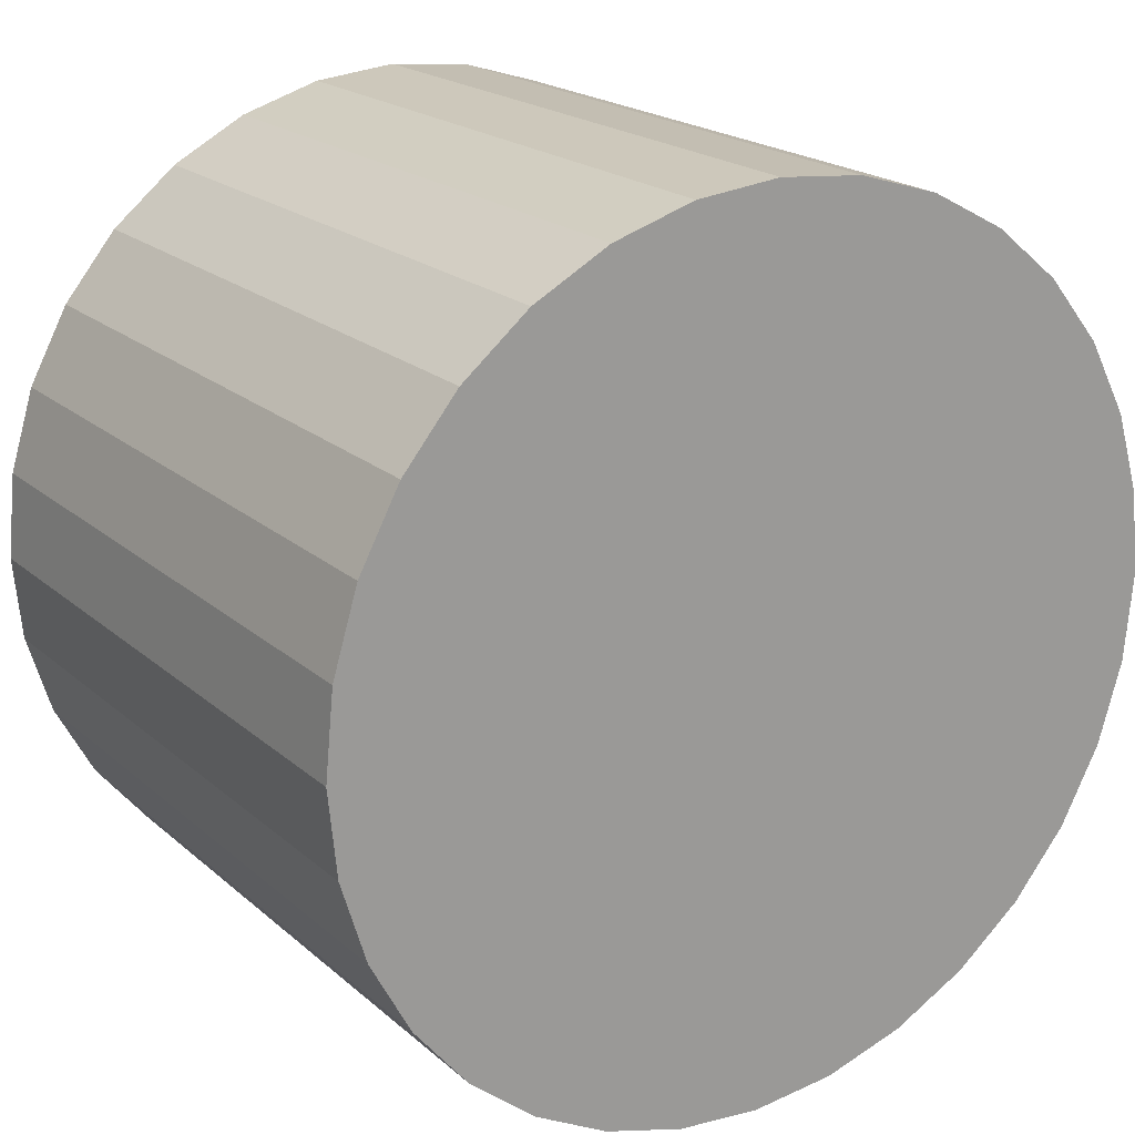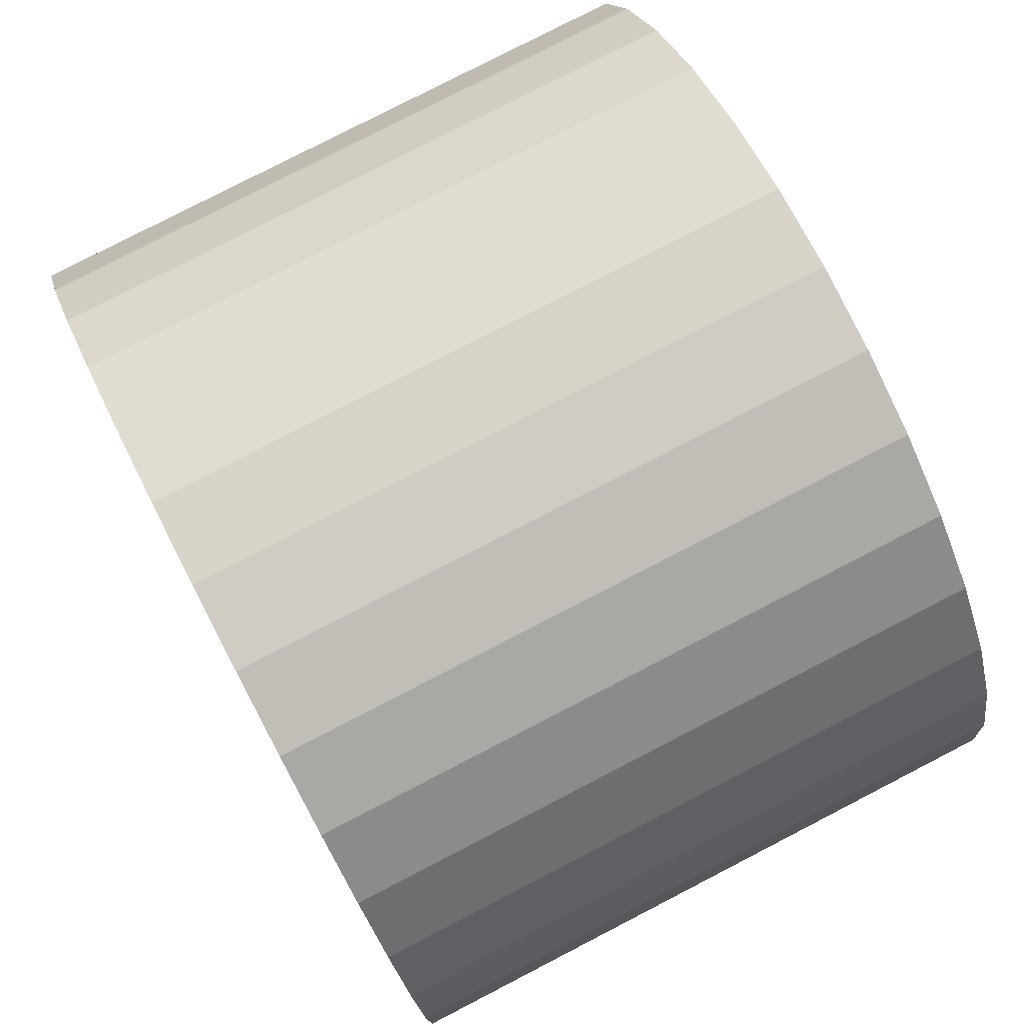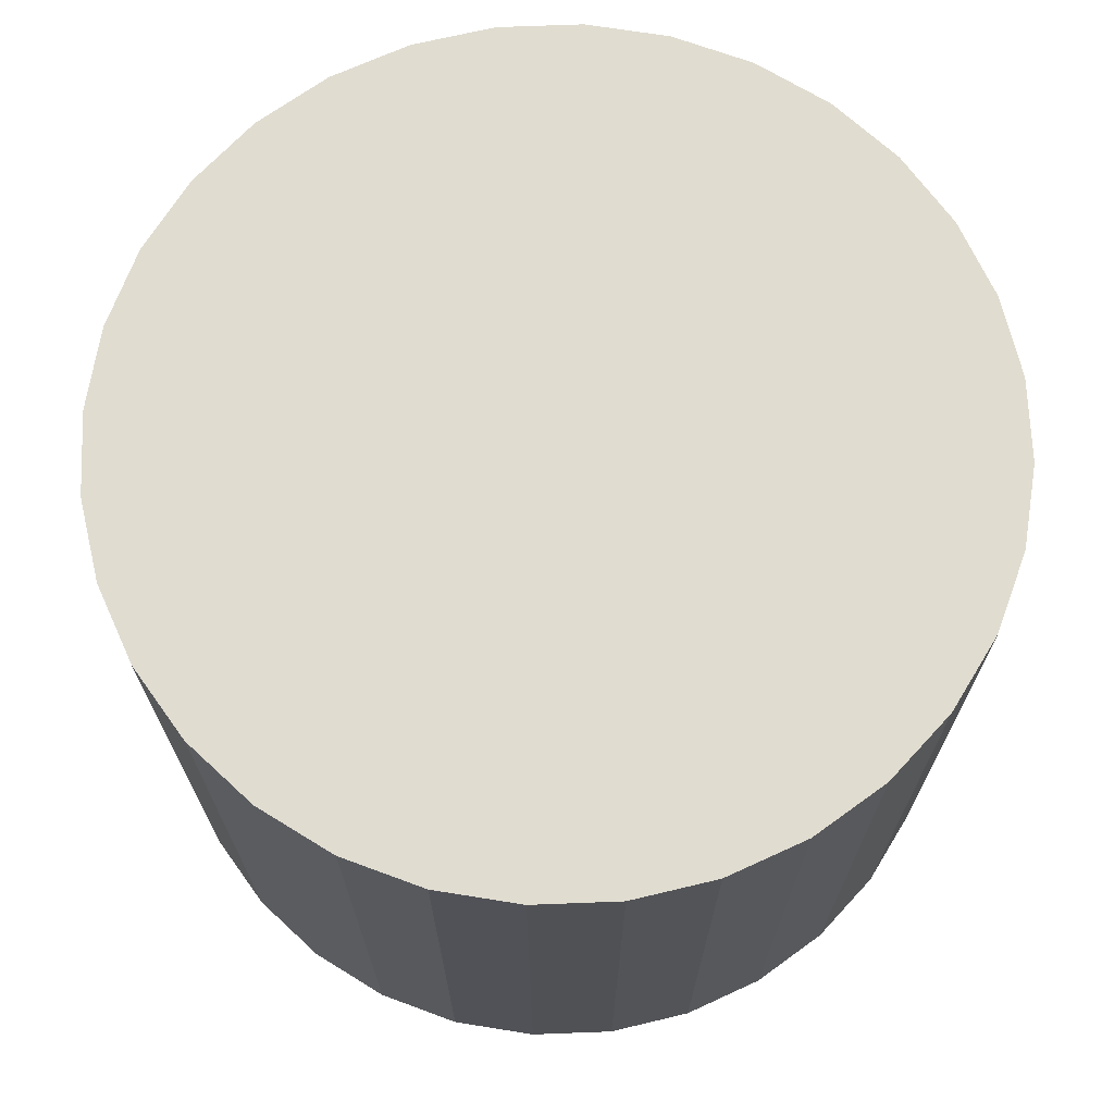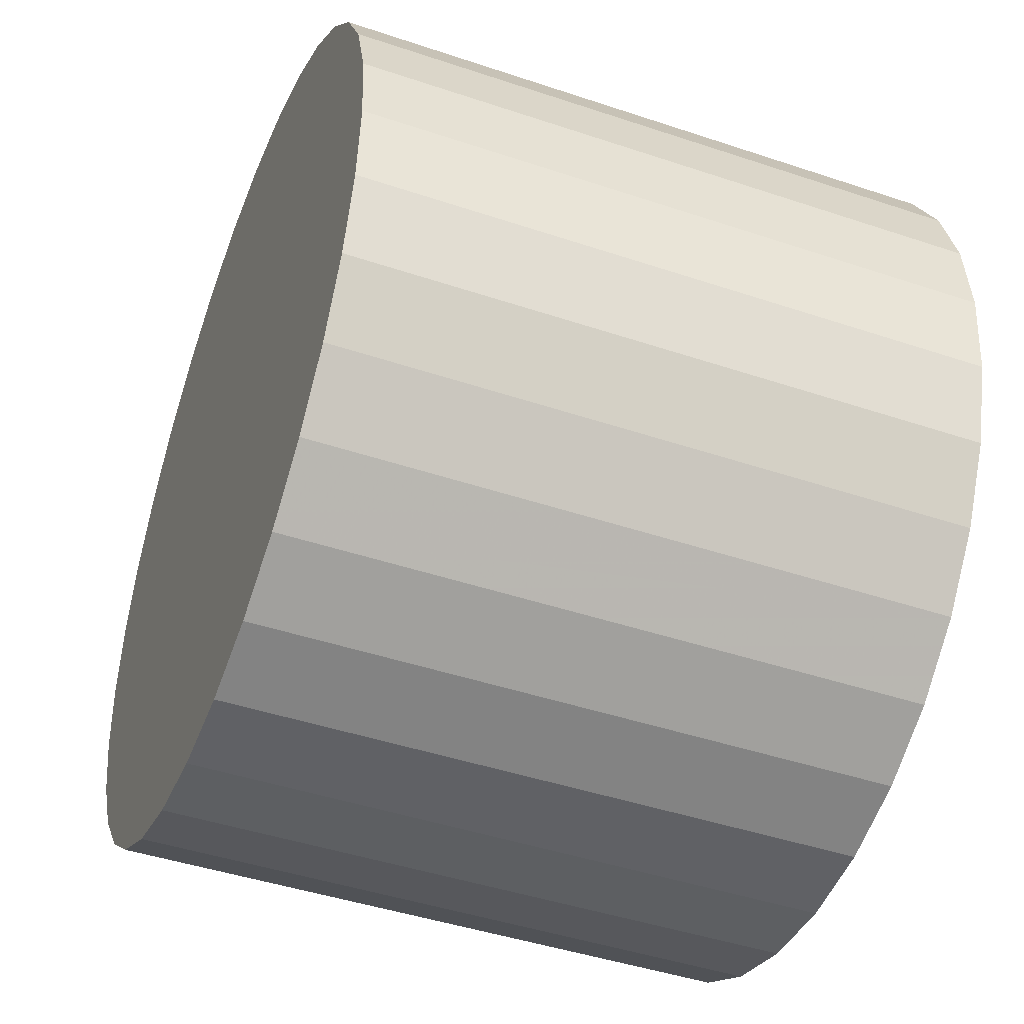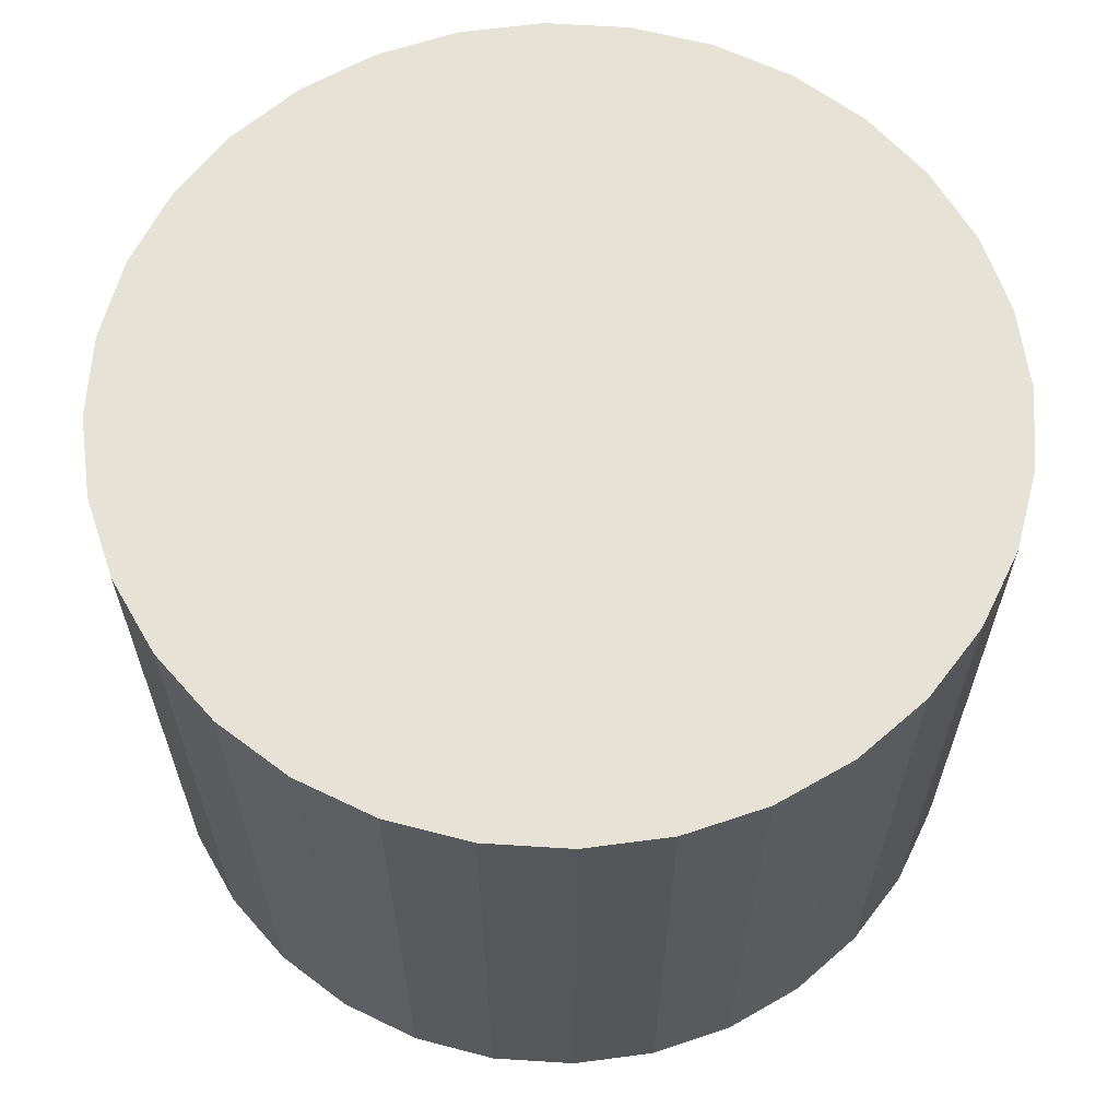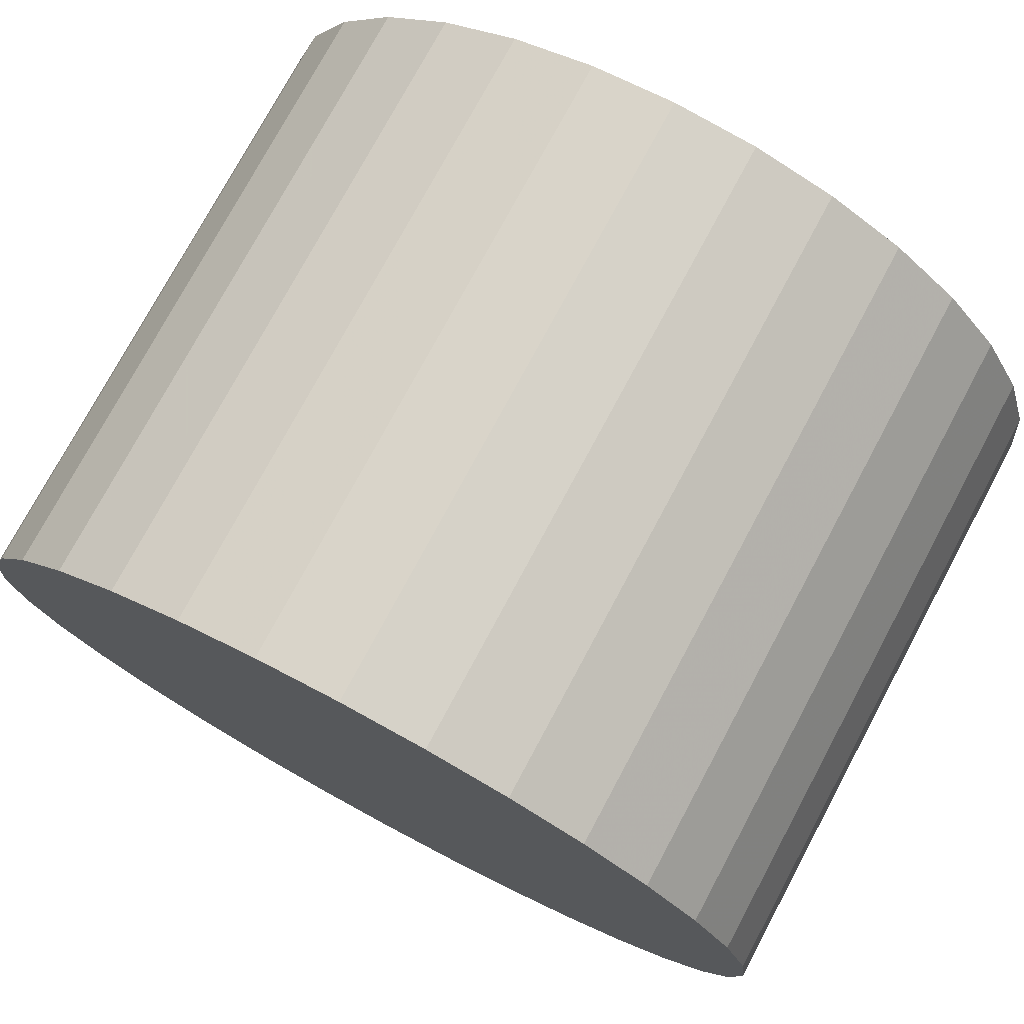
<metadata>
{"format":"obj","ext":"obj","renderer":"f3d","projection":"perspective","resolution":1024,"background":"white","views":[{"elev":20.1,"azim":-33.3,"up":"+Y"},{"elev":79.6,"azim":62.7,"up":"+Y"},{"elev":69.7,"azim":14.7,"up":"+Z"},{"elev":-44.8,"azim":68.7,"up":"+Y"},{"elev":62.9,"azim":155.5,"up":"+Z"},{"elev":75.9,"azim":-151.8,"up":"+Y"}]}
</metadata>
<code>
v 0 0 -0.01553
v 0.02135 0 -0.01553
v 0.02135 0 0.01553
v 0 0 0.01553
v 0.02094 0.004166 -0.01553
v 0.02094 0.004166 0.01553
v 0.01973 0.008172 -0.01553
v 0.01973 0.008172 0.01553
v 0.01776 0.01186 -0.01553
v 0.01776 0.01186 0.01553
v 0.0151 0.0151 -0.01553
v 0.0151 0.0151 0.01553
v 0.01186 0.01776 -0.01553
v 0.01186 0.01776 0.01553
v 0.008172 0.01973 -0.01553
v 0.008172 0.01973 0.01553
v 0.004166 0.02094 -0.01553
v 0.004166 0.02094 0.01553
v 0 0.02135 -0.01553
v 0 0.02135 0.01553
v -0.004166 0.02094 -0.01553
v -0.004166 0.02094 0.01553
v -0.008172 0.01973 -0.01553
v -0.008172 0.01973 0.01553
v -0.01186 0.01776 -0.01553
v -0.01186 0.01776 0.01553
v -0.0151 0.0151 -0.01553
v -0.0151 0.0151 0.01553
v -0.01776 0.01186 -0.01553
v -0.01776 0.01186 0.01553
v -0.01973 0.008172 -0.01553
v -0.01973 0.008172 0.01553
v -0.02094 0.004166 -0.01553
v -0.02094 0.004166 0.01553
v -0.02135 0 -0.01553
v -0.02135 0 0.01553
v -0.02094 -0.004166 -0.01553
v -0.02094 -0.004166 0.01553
v -0.01973 -0.008172 -0.01553
v -0.01973 -0.008172 0.01553
v -0.01776 -0.01186 -0.01553
v -0.01776 -0.01186 0.01553
v -0.0151 -0.0151 -0.01553
v -0.0151 -0.0151 0.01553
v -0.01186 -0.01776 -0.01553
v -0.01186 -0.01776 0.01553
v -0.008172 -0.01973 -0.01553
v -0.008172 -0.01973 0.01553
v -0.004166 -0.02094 -0.01553
v -0.004166 -0.02094 0.01553
v -0 -0.02135 -0.01553
v -0 -0.02135 0.01553
v 0.004166 -0.02094 -0.01553
v 0.004166 -0.02094 0.01553
v 0.008172 -0.01973 -0.01553
v 0.008172 -0.01973 0.01553
v 0.01186 -0.01776 -0.01553
v 0.01186 -0.01776 0.01553
v 0.0151 -0.0151 -0.01553
v 0.0151 -0.0151 0.01553
v 0.01776 -0.01186 -0.01553
v 0.01776 -0.01186 0.01553
v 0.01973 -0.008172 -0.01553
v 0.01973 -0.008172 0.01553
v 0.02094 -0.004166 -0.01553
v 0.02094 -0.004166 0.01553
f 2 1 5
f 2 5 3
f 3 5 6
f 3 6 4
f 5 1 7
f 5 7 6
f 6 7 8
f 6 8 4
f 7 1 9
f 7 9 8
f 8 9 10
f 8 10 4
f 9 1 11
f 9 11 10
f 10 11 12
f 10 12 4
f 11 1 13
f 11 13 12
f 12 13 14
f 12 14 4
f 13 1 15
f 13 15 14
f 14 15 16
f 14 16 4
f 15 1 17
f 15 17 16
f 16 17 18
f 16 18 4
f 17 1 19
f 17 19 18
f 18 19 20
f 18 20 4
f 19 1 21
f 19 21 20
f 20 21 22
f 20 22 4
f 21 1 23
f 21 23 22
f 22 23 24
f 22 24 4
f 23 1 25
f 23 25 24
f 24 25 26
f 24 26 4
f 25 1 27
f 25 27 26
f 26 27 28
f 26 28 4
f 27 1 29
f 27 29 28
f 28 29 30
f 28 30 4
f 29 1 31
f 29 31 30
f 30 31 32
f 30 32 4
f 31 1 33
f 31 33 32
f 32 33 34
f 32 34 4
f 33 1 35
f 33 35 34
f 34 35 36
f 34 36 4
f 35 1 37
f 35 37 36
f 36 37 38
f 36 38 4
f 37 1 39
f 37 39 38
f 38 39 40
f 38 40 4
f 39 1 41
f 39 41 40
f 40 41 42
f 40 42 4
f 41 1 43
f 41 43 42
f 42 43 44
f 42 44 4
f 43 1 45
f 43 45 44
f 44 45 46
f 44 46 4
f 45 1 47
f 45 47 46
f 46 47 48
f 46 48 4
f 47 1 49
f 47 49 48
f 48 49 50
f 48 50 4
f 49 1 51
f 49 51 50
f 50 51 52
f 50 52 4
f 51 1 53
f 51 53 52
f 52 53 54
f 52 54 4
f 53 1 55
f 53 55 54
f 54 55 56
f 54 56 4
f 55 1 57
f 55 57 56
f 56 57 58
f 56 58 4
f 57 1 59
f 57 59 58
f 58 59 60
f 58 60 4
f 59 1 61
f 59 61 60
f 60 61 62
f 60 62 4
f 61 1 63
f 61 63 62
f 62 63 64
f 62 64 4
f 63 1 65
f 63 65 64
f 64 65 66
f 64 66 4
f 65 1 2
f 65 2 66
f 66 2 3
f 66 3 4

</code>
